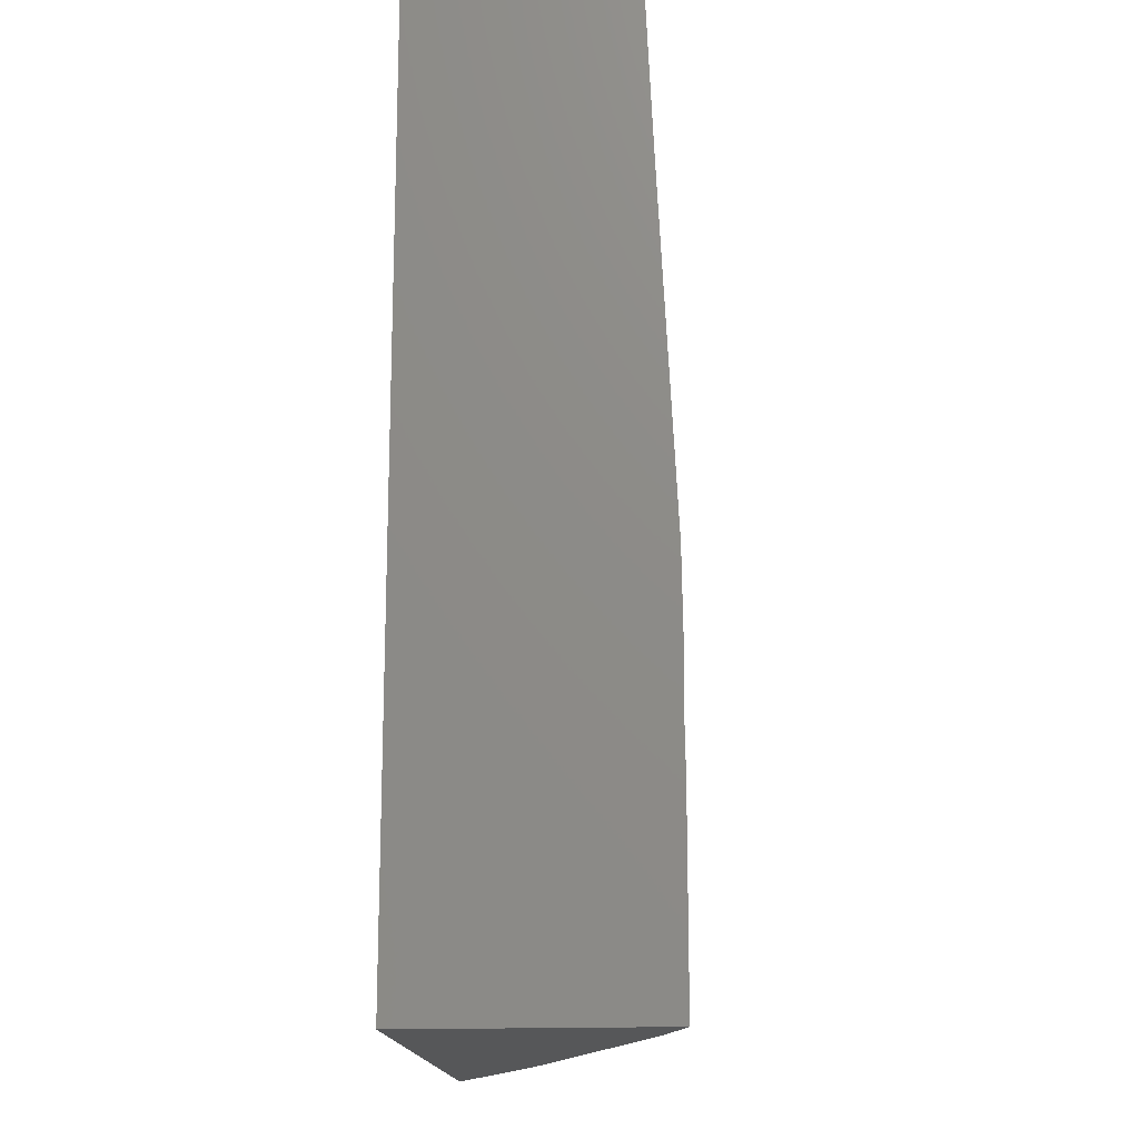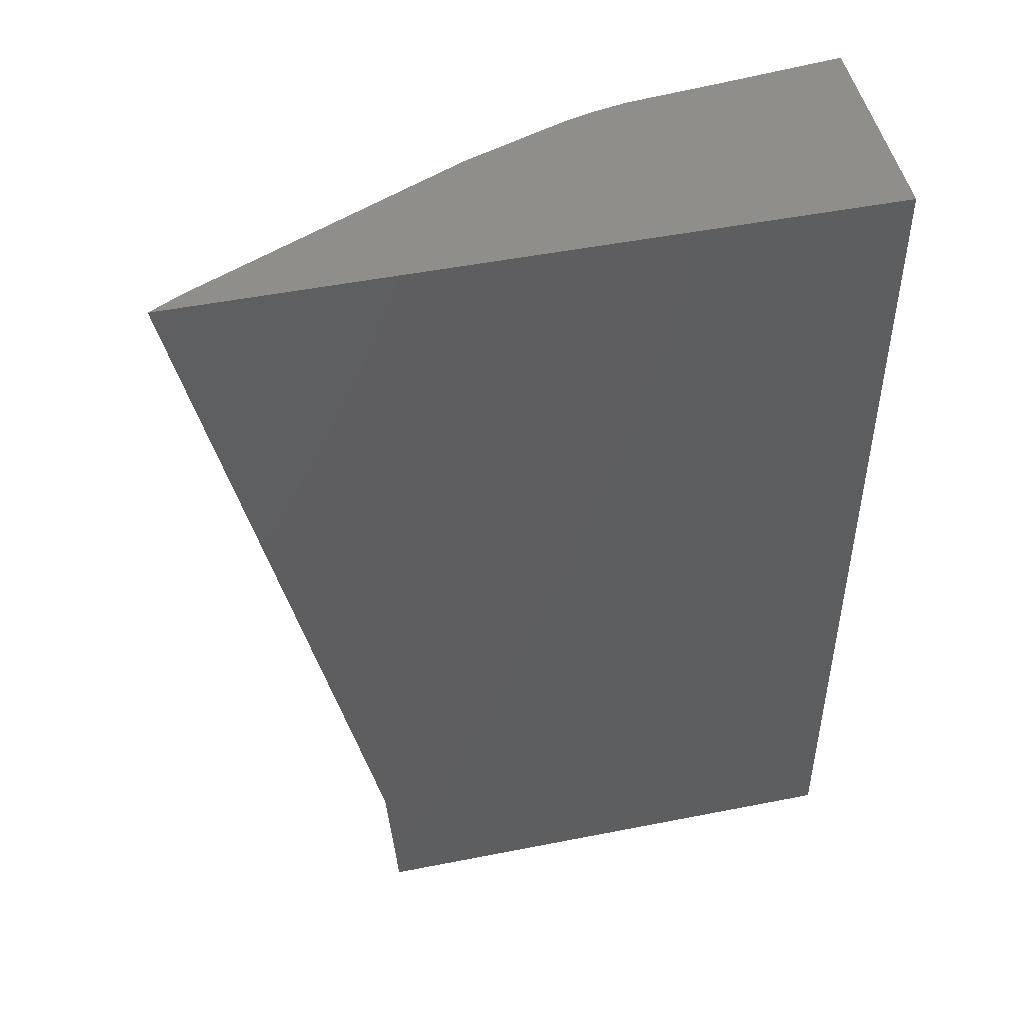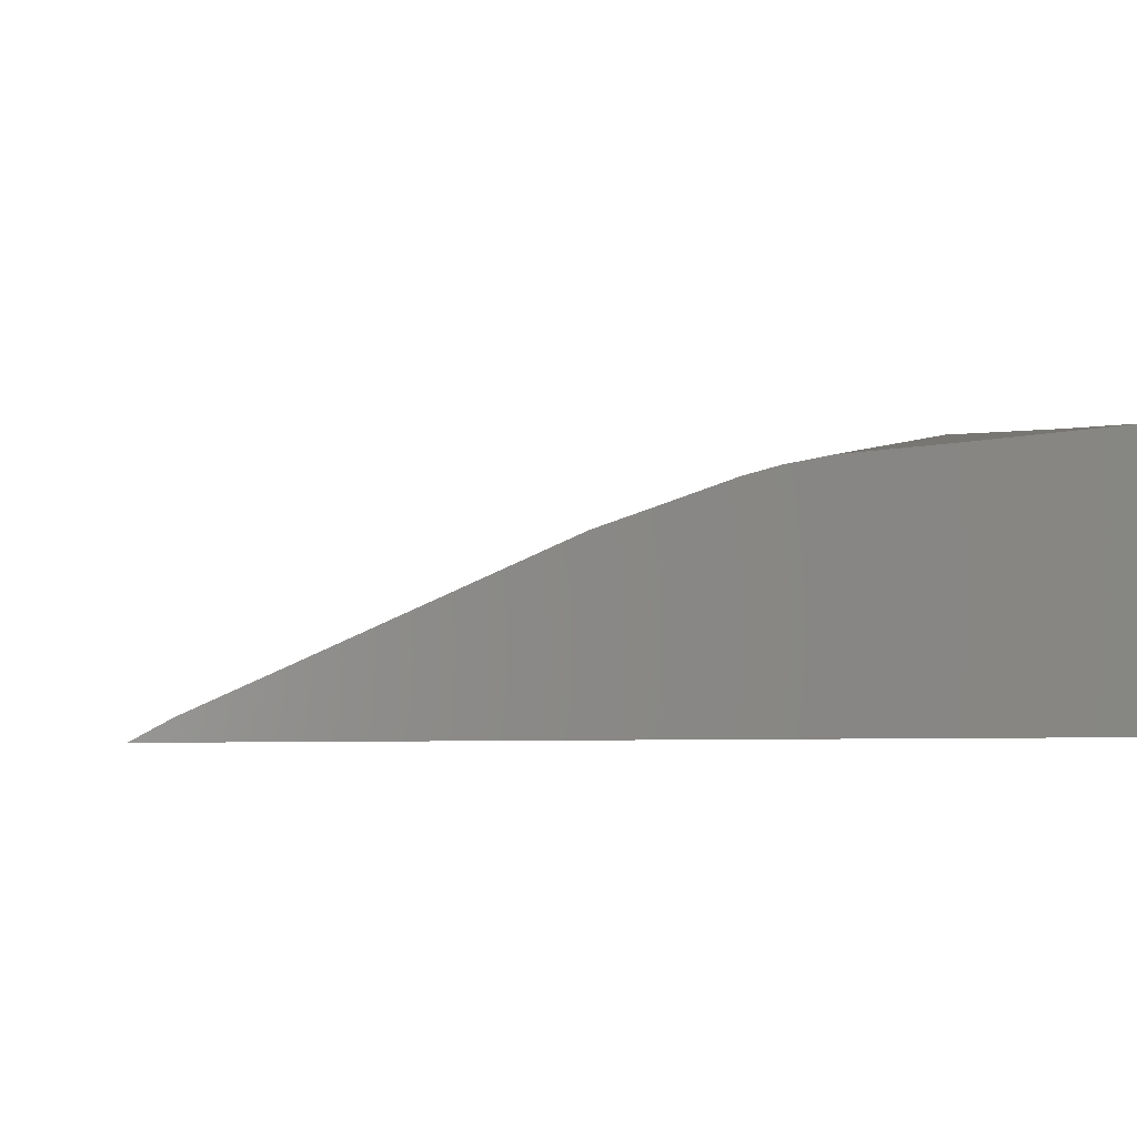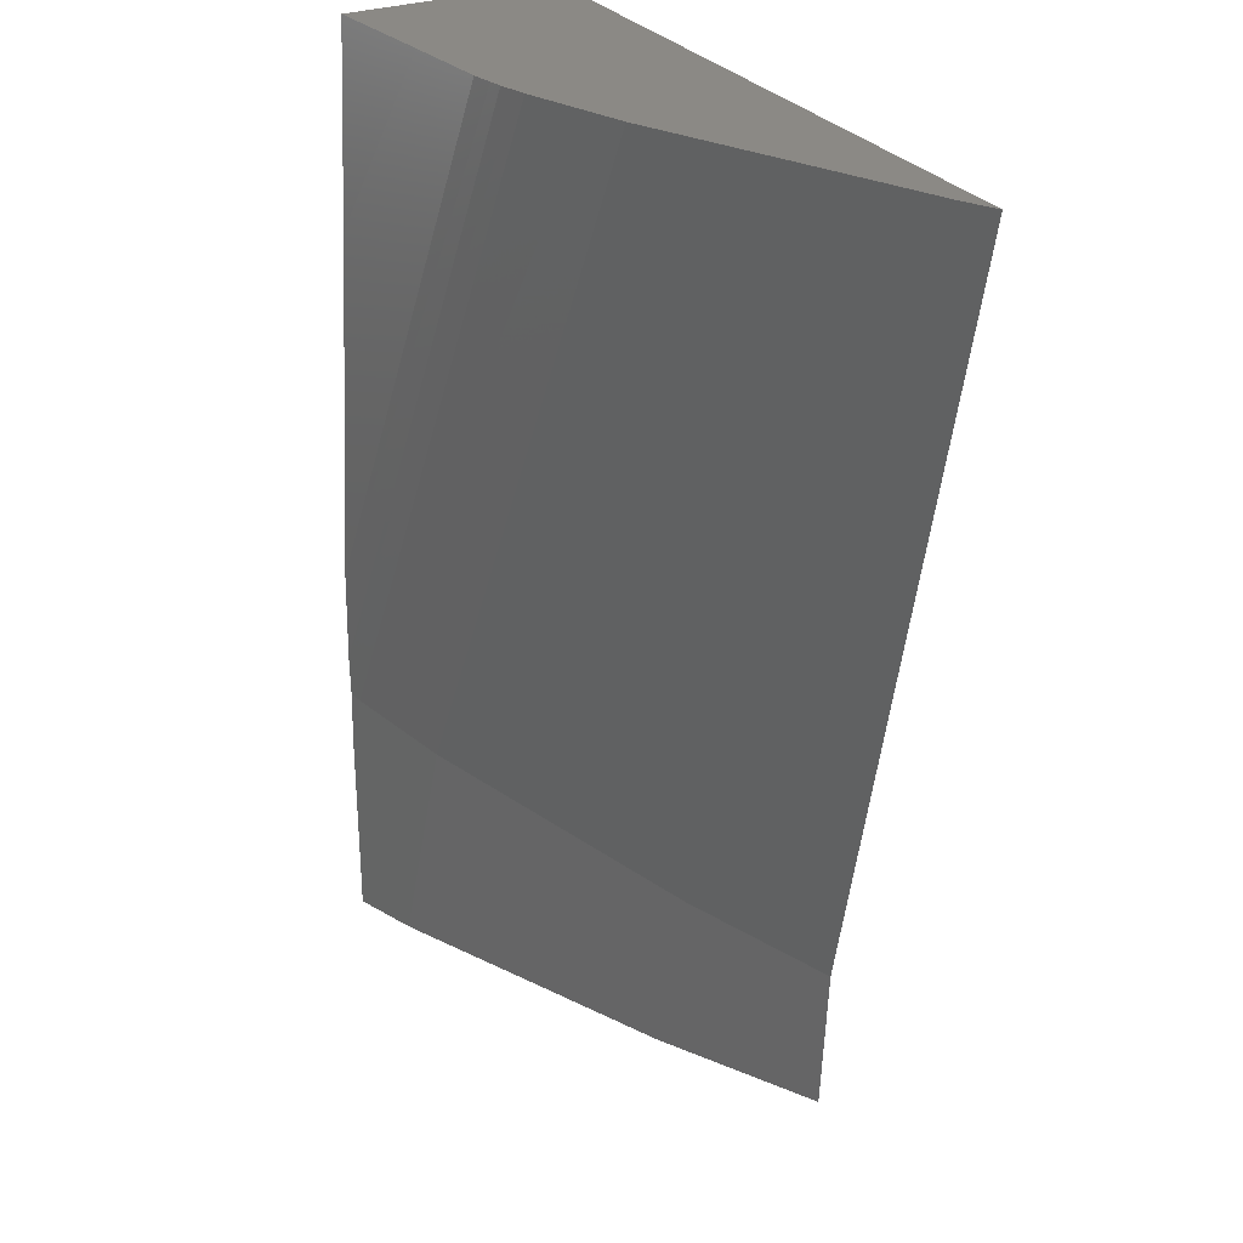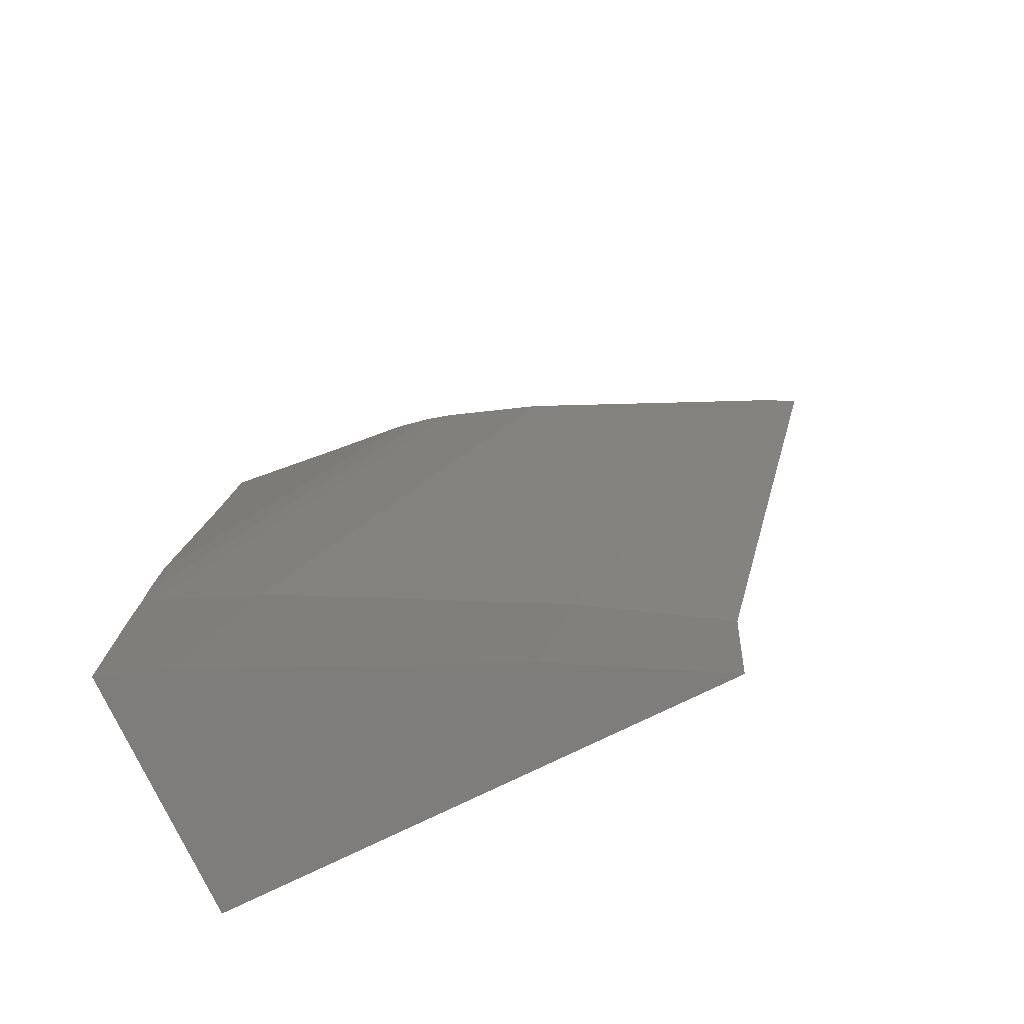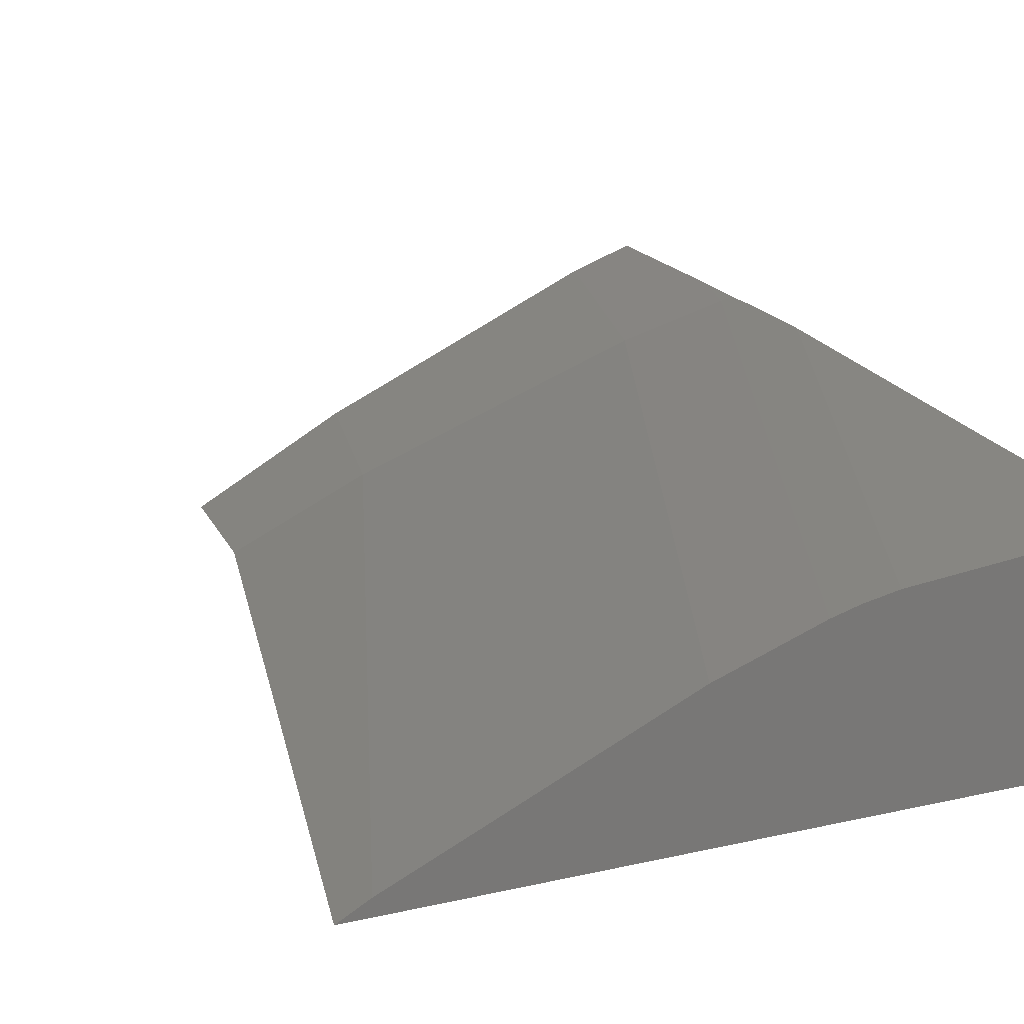
<metadata>
{"format":"stl","ext":"stl","renderer":"f3d","projection":"perspective","resolution":1024,"background":"white","views":[{"elev":-16.6,"azim":-85.2,"up":"+Y"},{"elev":48.3,"azim":167.5,"up":"+Y"},{"elev":-0.9,"azim":173.4,"up":"+Z"},{"elev":29.0,"azim":61.1,"up":"+Y"},{"elev":-77.4,"azim":25.8,"up":"+Y"},{"elev":19.1,"azim":156.7,"up":"+Z"}]}
</metadata>
<code>
# stl→obj: 33 verts, 62 faces
v 28 -55.12 13.8
v 38.11 -52.14 13.8
v 37.91 -55.12 13.8
v 39.6 -45.19 13.8
v 28 -36.75 13.8
v 41.41 -36.75 13.8
v 28 -40.7 18.16
v 28 -36.75 17.97
v 28 -47.56 18.51
v 28 -47.74 18.51
v 28 -49.38 18.53
v 28 -49.42 18.53
v 28 -50.19 18.52
v 28 -51.19 18.54
v 28 -51.34 18.54
v 28 -55.12 18.54
v 32.27 -36.75 17.53
v 32.68 -36.75 17.44
v 30.46 -36.75 17.71
v 32.95 -36.75 17.39
v 33.29 -36.75 17.3
v 33.5 -36.75 17.24
v 34.77 -36.75 16.78
v 35.49 -36.75 16.53
v 39.22 -36.75 14.84
v 40.83 -36.75 14.12
v 29.26 -55.12 18.09
v 28.71 -55.12 18.28
v 33.66 -55.12 16.05
v 34.86 -55.12 15.5
v 35.52 -51.64 15.26
v 30.21 -50.62 17.74
v 28.24 -50.23 18.45
f 1 2 3
f 1 4 2
f 5 4 1
f 4 5 6
f 5 7 8
f 5 9 7
f 1 9 5
f 9 1 10
f 10 1 11
f 11 1 12
f 12 1 13
f 13 1 14
f 14 1 15
f 15 1 16
f 5 17 18
f 17 5 19
f 5 18 20
f 5 20 21
f 5 21 22
f 5 22 23
f 5 23 24
f 5 24 25
f 5 25 26
f 5 26 6
f 19 5 8
f 1 27 28
f 1 28 16
f 27 1 29
f 29 1 30
f 30 1 3
f 8 7 19
f 7 17 19
f 17 7 9
f 26 4 6
f 4 26 31
f 4 31 2
f 24 32 25
f 25 31 26
f 31 25 32
f 22 33 23
f 23 32 24
f 32 23 33
f 11 21 20
f 21 11 12
f 12 22 21
f 22 12 33
f 33 12 13
f 9 18 17
f 18 9 10
f 10 20 18
f 20 10 11
f 31 3 2
f 3 31 30
f 32 29 31
f 29 32 27
f 31 29 30
f 15 32 33
f 32 15 28
f 28 15 16
f 32 28 27
f 13 14 33
f 14 15 33

</code>
